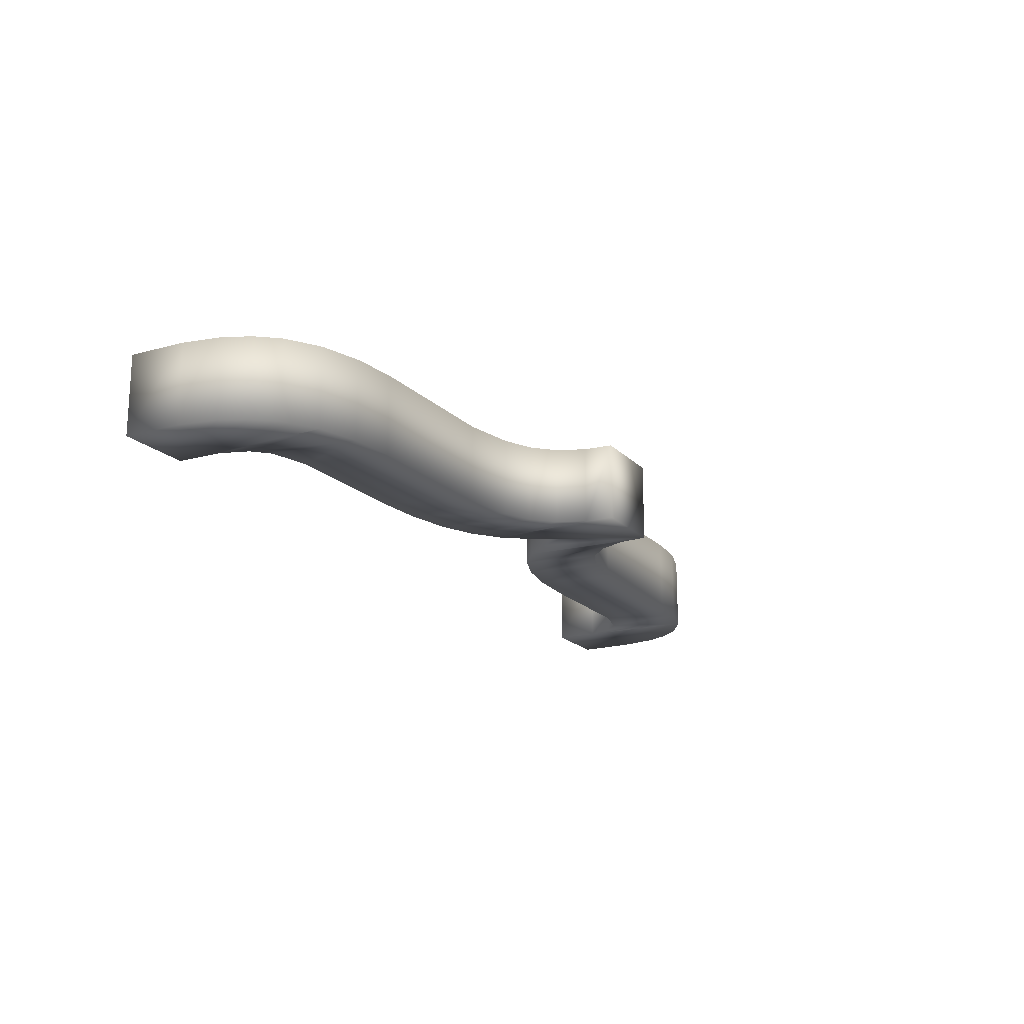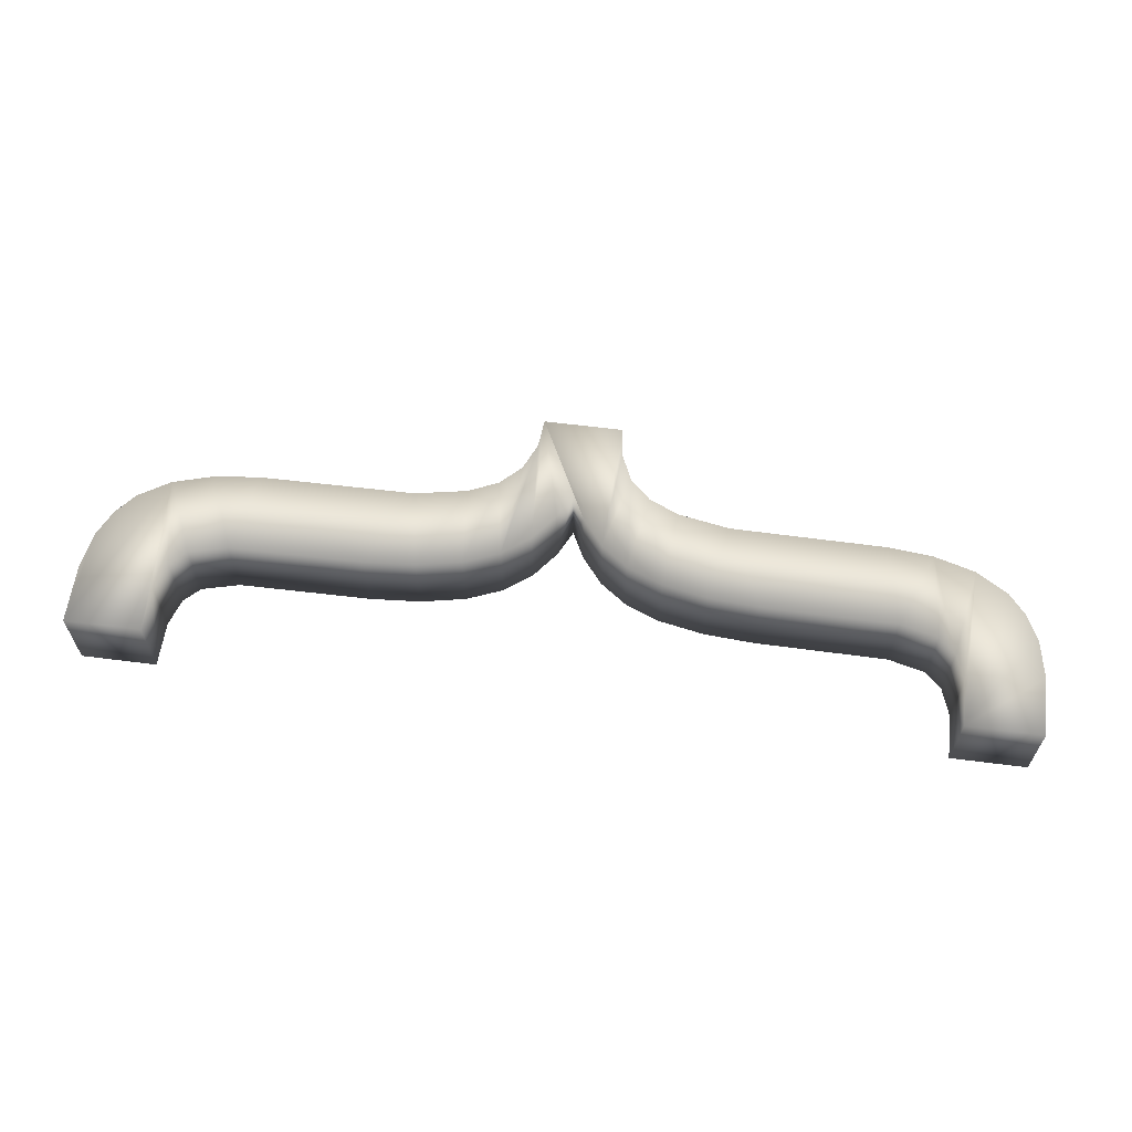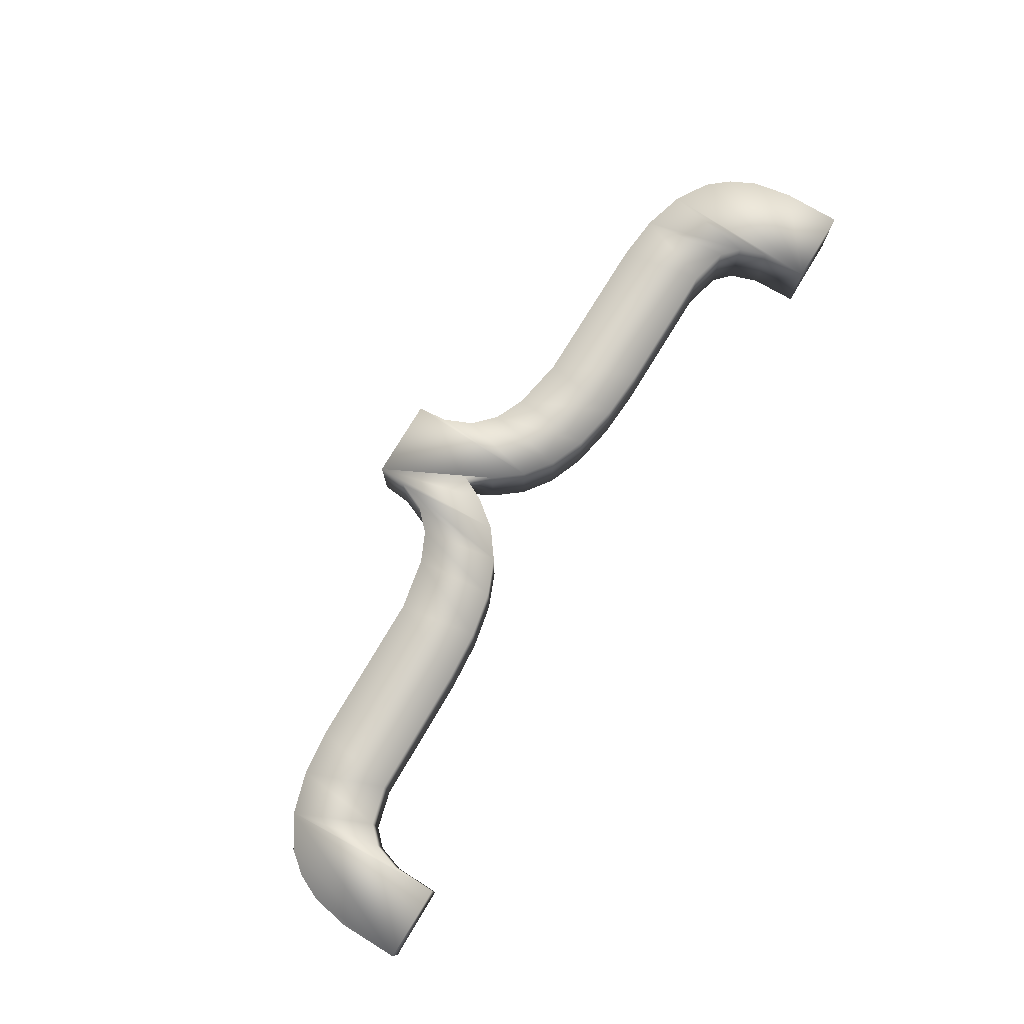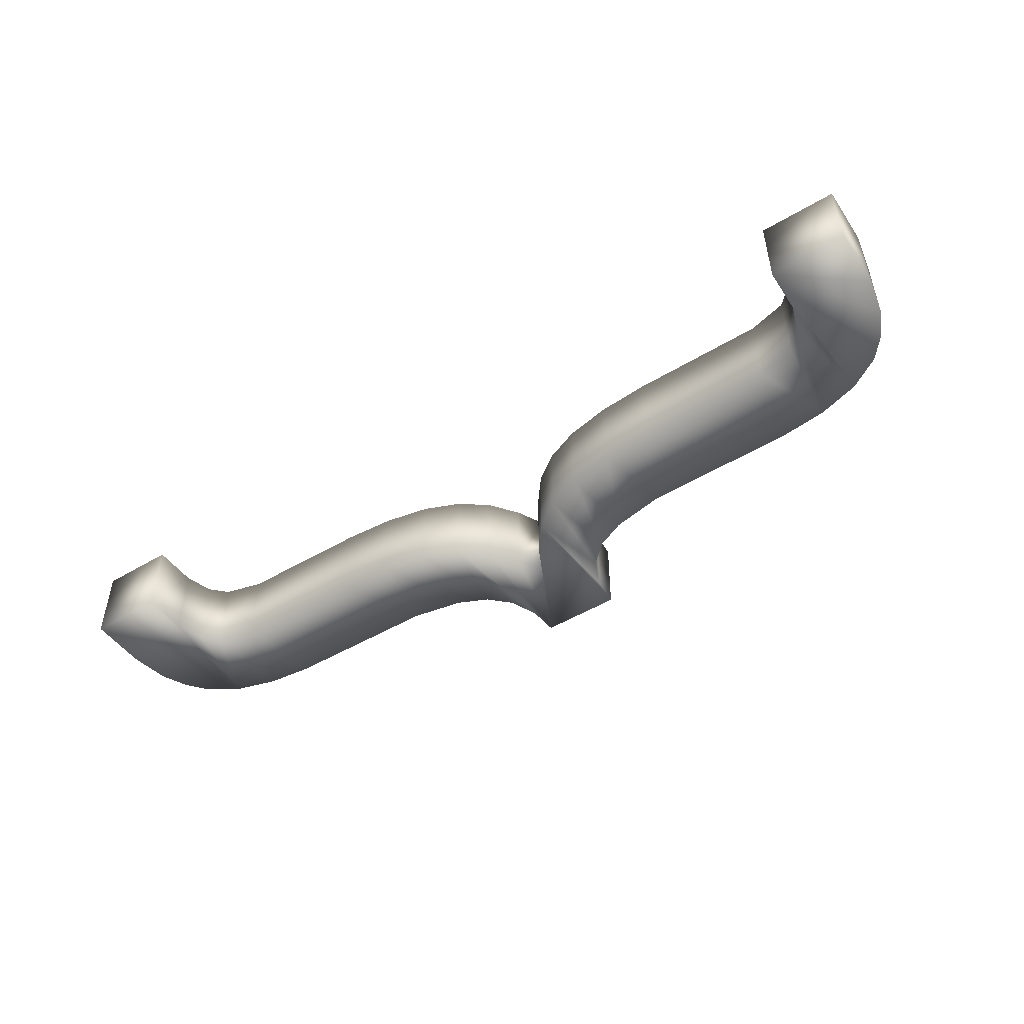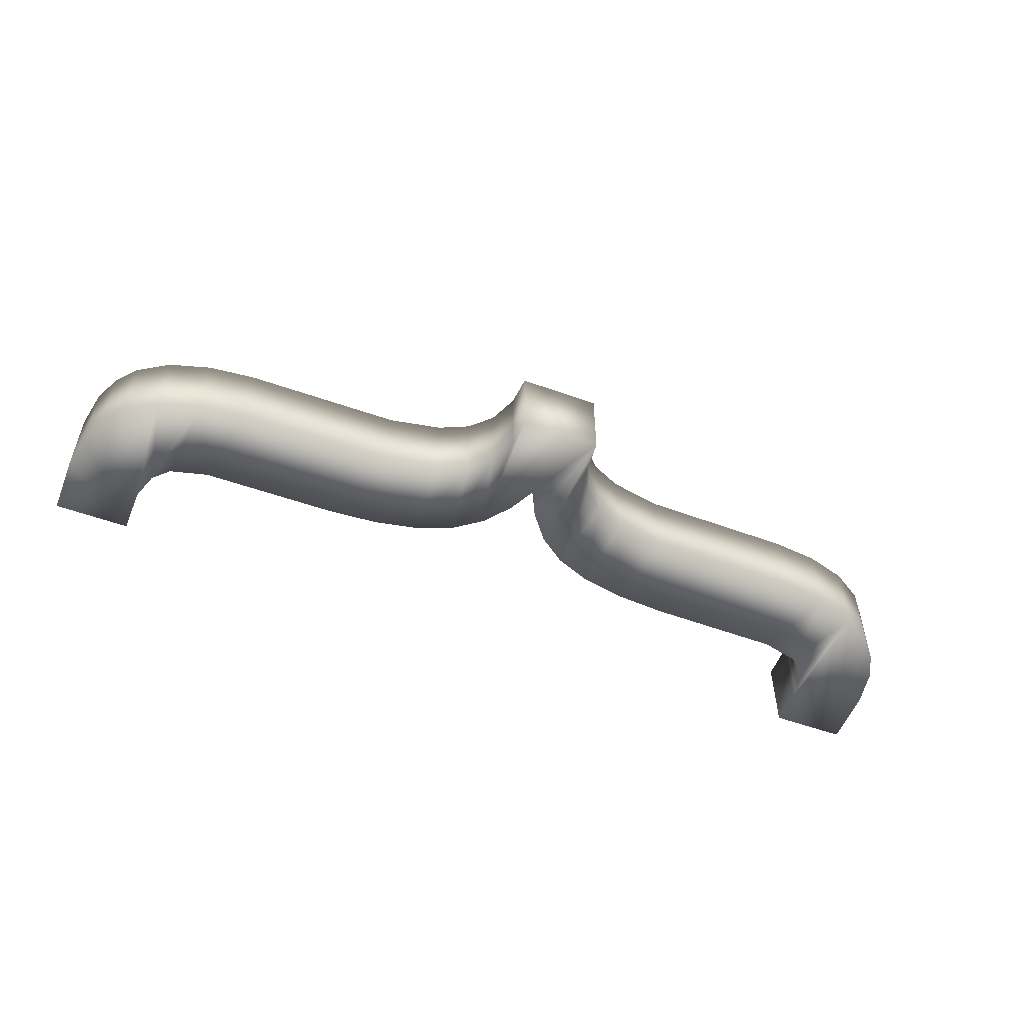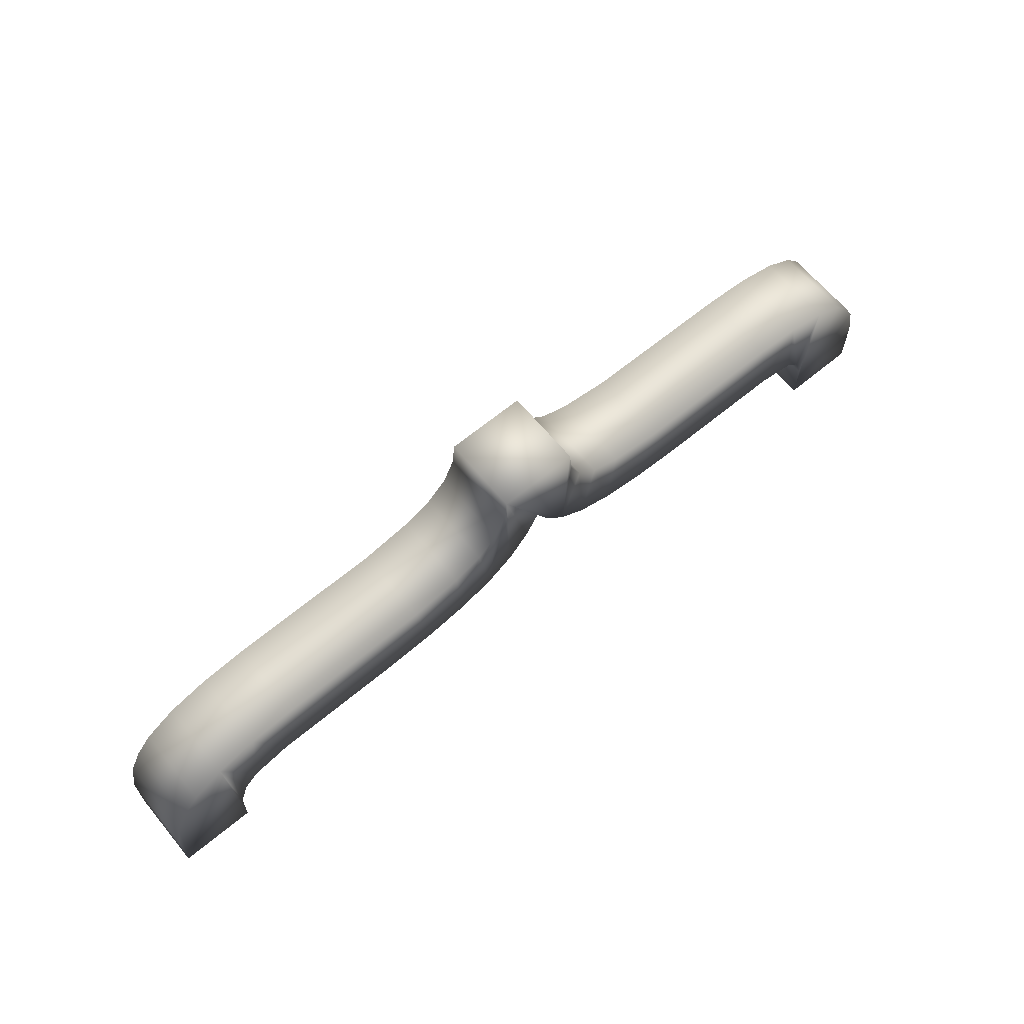
<metadata>
{"format":"obj","ext":"obj","renderer":"f3d","projection":"perspective","resolution":1024,"background":"white","views":[{"elev":-18.2,"azim":-61.1,"up":"+Y"},{"elev":62.2,"azim":-172.7,"up":"+Y"},{"elev":76.7,"azim":121.1,"up":"+Y"},{"elev":-49.4,"azim":-146.5,"up":"+Y"},{"elev":-53.2,"azim":-21.2,"up":"+Y"},{"elev":65.4,"azim":140.3,"up":"+Z"}]}
</metadata>
<code>
v  40 40 141
v  42.67 40 112.2
v  54.77 40 84.03
v  75.62 40 63.92
v  105.1 40 50.53
v  157 40 41.01
v  312.8 40 39.66
v  358.2 40 35.06
v  399.5 40 23.13
v  431.3 40 3.335
v  448.6 40 -17.63
v  461.1 40 -43.16
v  468.4 40 -82.3
v  469 40 -141
v  393 40 -141
v  392 40 -95.33
v  382.9 40 -68.09
v  366.9 40 -52.45
v  328.8 40 -42.85
v  194.7 40 -41.73
v  143.8 40 -38.26
v  98.22 40 -29.4
v  62.52 40 -14.9
v  34.89 40 5.684
v  13.47 40 33.01
v  0 40 60
v  -13.47 40 33.01
v  -34.89 40 5.681
v  -62.52 40 -14.9
v  -98.22 40 -29.4
v  -143.8 40 -38.26
v  -194.7 40 -41.74
v  -328.8 40 -42.85
v  -366.9 40 -52.45
v  -382.9 40 -68.09
v  -392 40 -95.33
v  -393 40 -141
v  -469 40 -141
v  -468.4 40 -82.3
v  -461.1 40 -43.16
v  -448.6 40 -17.63
v  -431.3 40 3.337
v  -399.5 40 23.13
v  -358.2 40 35.07
v  -312.8 40 39.66
v  -157 40 41.01
v  -105.1 40 50.53
v  -75.62 40 63.92
v  -54.77 40 84.03
v  -42.67 40 112.2
v  -40 40 141
v  40 -40 141
v  42.67 -40 112.2
v  54.77 -40 84.03
v  75.62 -40 63.92
v  105.1 -40 50.53
v  157 -40 41.01
v  312.8 -40 39.66
v  358.2 -40 35.06
v  399.5 -40 23.13
v  431.3 -40 3.335
v  448.6 -40 -17.63
v  461.1 -40 -43.16
v  468.4 -40 -82.3
v  469 -40 -141
v  393 -40 -141
v  392 -40 -95.33
v  382.9 -40 -68.09
v  366.9 -40 -52.45
v  328.8 -40 -42.85
v  194.7 -40 -41.73
v  143.8 -40 -38.26
v  98.22 -40 -29.4
v  62.52 -40 -14.9
v  34.89 -40 5.684
v  13.47 -40 33.01
v  0 -40 60
v  -13.47 -40 33.01
v  -34.89 -40 5.681
v  -62.52 -40 -14.9
v  -98.22 -40 -29.4
v  -143.8 -40 -38.26
v  -194.7 -40 -41.74
v  -328.8 -40 -42.85
v  -366.9 -40 -52.45
v  -382.9 -40 -68.09
v  -392 -40 -95.33
v  -393 -40 -141
v  -469 -40 -141
v  -468.4 -40 -82.3
v  -461.1 -40 -43.16
v  -448.6 -40 -17.63
v  -431.3 -40 3.337
v  -399.5 -40 23.13
v  -358.2 -40 35.06
v  -312.8 -40 39.66
v  -157 -40 41.01
v  -105.1 -40 50.53
v  -75.62 -40 63.92
v  -54.77 -40 84.03
v  -42.67 -40 112.2
v  -40 -40 141
o _
g _
f 39 37 38
f 40 37 39
f 41 37 40
f 42 37 41
f 43 37 42
f 36 37 43
f 43 35 36
f 44 35 43
f 44 34 35
f 44 33 34
f 45 33 44
f 45 32 33
f 46 32 45
f 46 31 32
f 47 31 46
f 47 30 31
f 48 30 47
f 48 29 30
f 49 29 48
f 49 28 29
f 50 28 49
f 51 28 50
f 1 28 51
f 1 27 28
f 1 26 27
f 1 25 26
f 1 24 25
f 2 24 1
f 2 23 24
f 3 23 2
f 4 23 3
f 4 22 23
f 5 22 4
f 5 21 22
f 6 21 5
f 6 20 21
f 7 20 6
f 7 19 20
f 8 19 7
f 8 18 19
f 9 18 8
f 9 17 18
f 9 16 17
f 9 15 16
f 9 14 15
f 10 14 9
f 11 14 10
f 12 14 11
f 13 14 12
f 90 89 88
f 91 90 88
f 92 91 88
f 93 92 88
f 94 93 88
f 87 94 88
f 94 87 86
f 95 94 86
f 95 86 85
f 95 85 84
f 96 95 84
f 96 84 83
f 97 96 83
f 97 83 82
f 98 97 82
f 98 82 81
f 99 98 81
f 99 81 80
f 100 99 80
f 100 80 79
f 101 100 79
f 102 101 79
f 52 102 79
f 52 79 78
f 52 78 77
f 52 77 76
f 52 76 75
f 53 52 75
f 53 75 74
f 54 53 74
f 55 54 74
f 55 74 73
f 56 55 73
f 56 73 72
f 57 56 72
f 57 72 71
f 58 57 71
f 58 71 70
f 59 58 70
f 59 70 69
f 60 59 69
f 60 69 68
f 60 68 67
f 60 67 66
f 60 66 65
f 61 60 65
f 62 61 65
f 63 62 65
f 64 63 65
f 23 22 73 74
f 22 21 72 73
f 21 20 71 72
f 24 23 74 75
f 27 26 77 78
f 26 25 76 77
f 25 24 75 76
f 20 19 70 71
f 17 16 67 68
f 31 30 81 82
f 18 17 68 69
f 30 29 80 81
f 1 51 102 52
f 28 27 78 79
f 19 18 69 70
f 29 28 79 80
f 7 6 57 58
f 38 37 88 89
f 39 38 89 90
f 5 4 55 56
f 40 39 90 91
f 41 40 91 92
f 6 5 56 57
f 45 44 95 96
f 3 2 53 54
f 44 43 94 95
f 42 41 92 93
f 2 1 52 53
f 4 3 54 55
f 43 42 93 94
f 51 50 101 102
f 50 49 100 101
f 49 48 99 100
f 46 45 96 97
f 47 46 97 98
f 37 36 87 88
f 48 47 98 99
f 8 7 58 59
f 36 35 86 87
f 12 11 62 63
f 34 33 84 85
f 9 8 59 60
f 11 10 61 62
f 10 9 60 61
f 35 34 85 86
f 32 31 82 83
f 16 15 66 67
f 33 32 83 84
f 15 14 65 66
f 14 13 64 65
f 13 12 63 64

</code>
